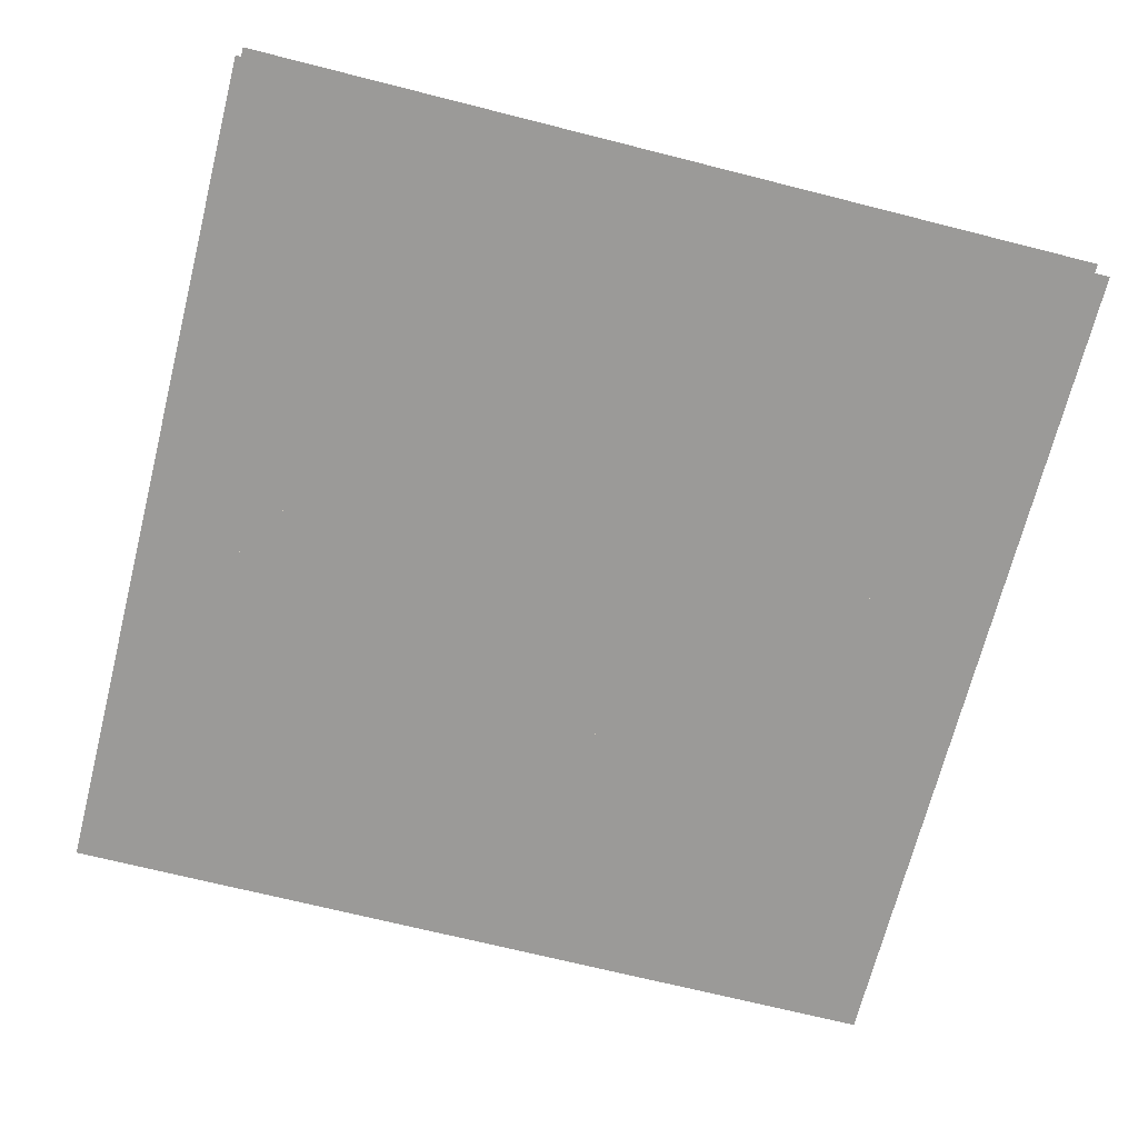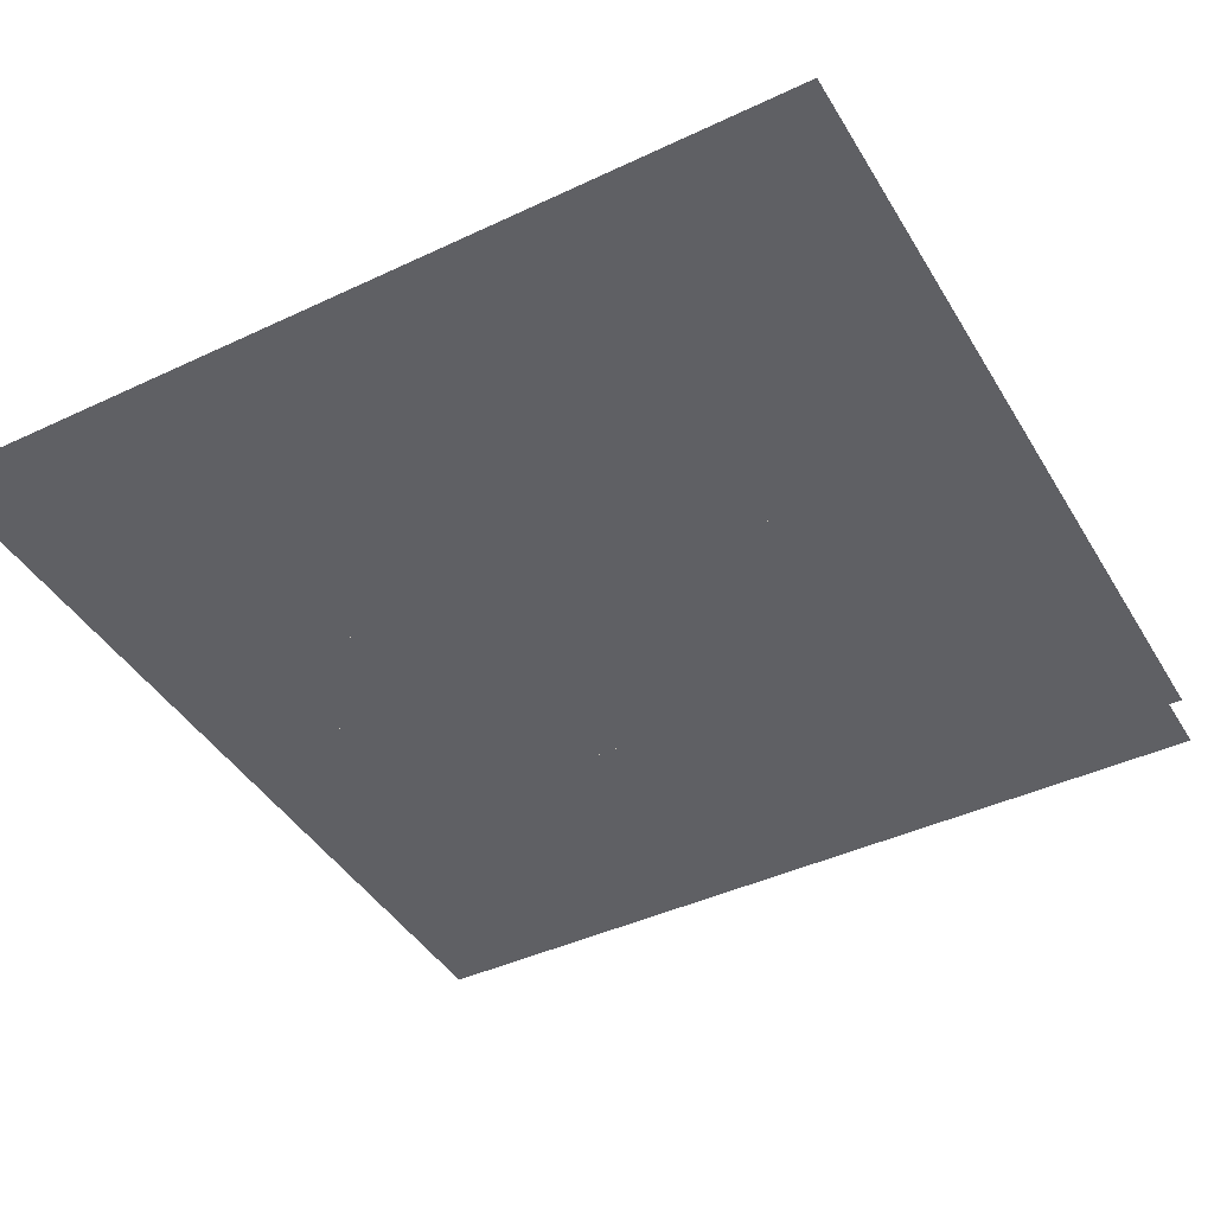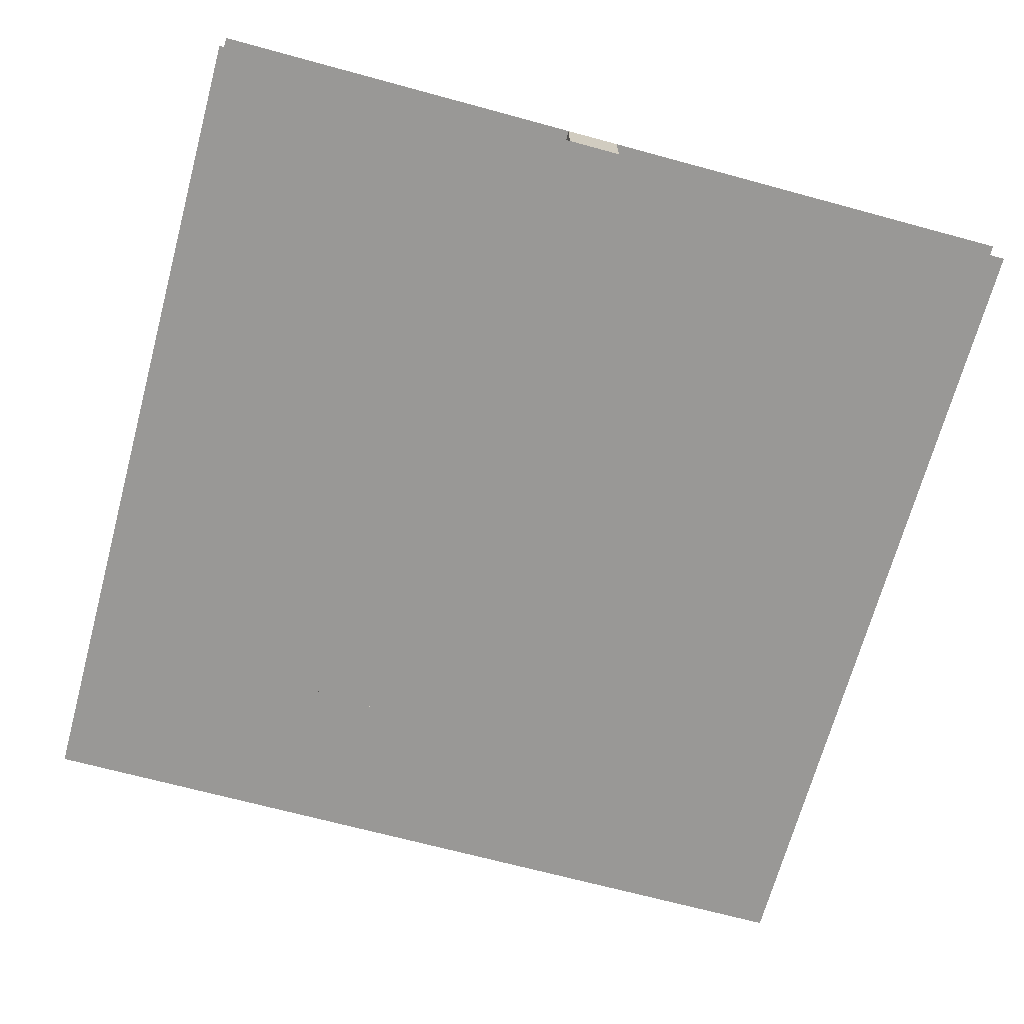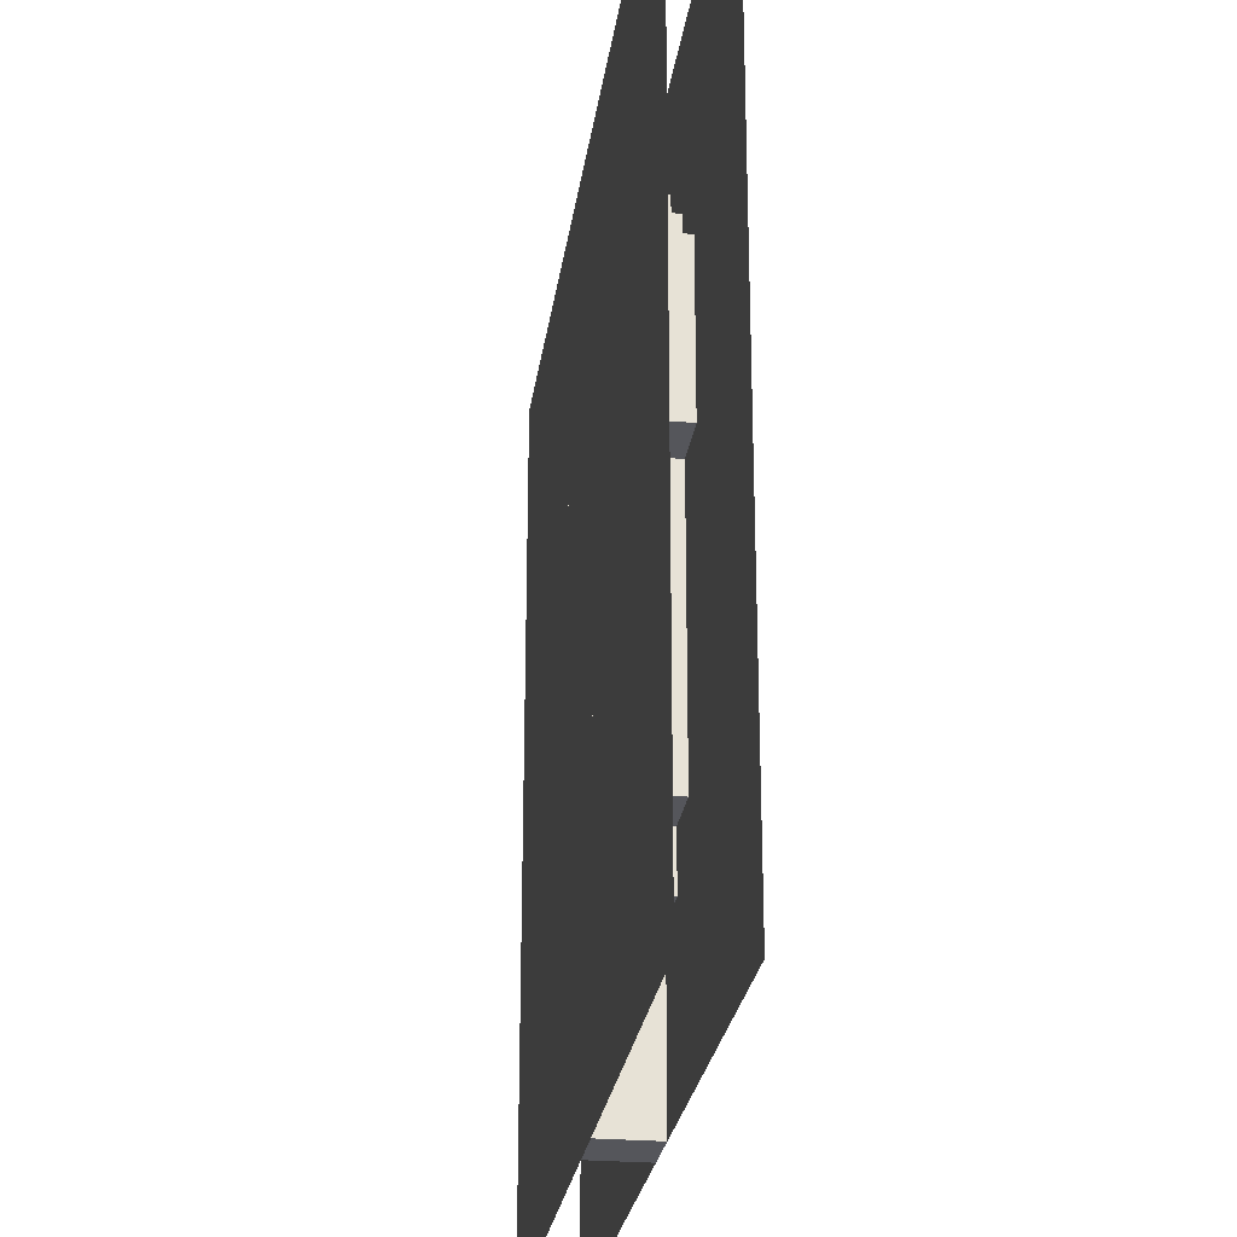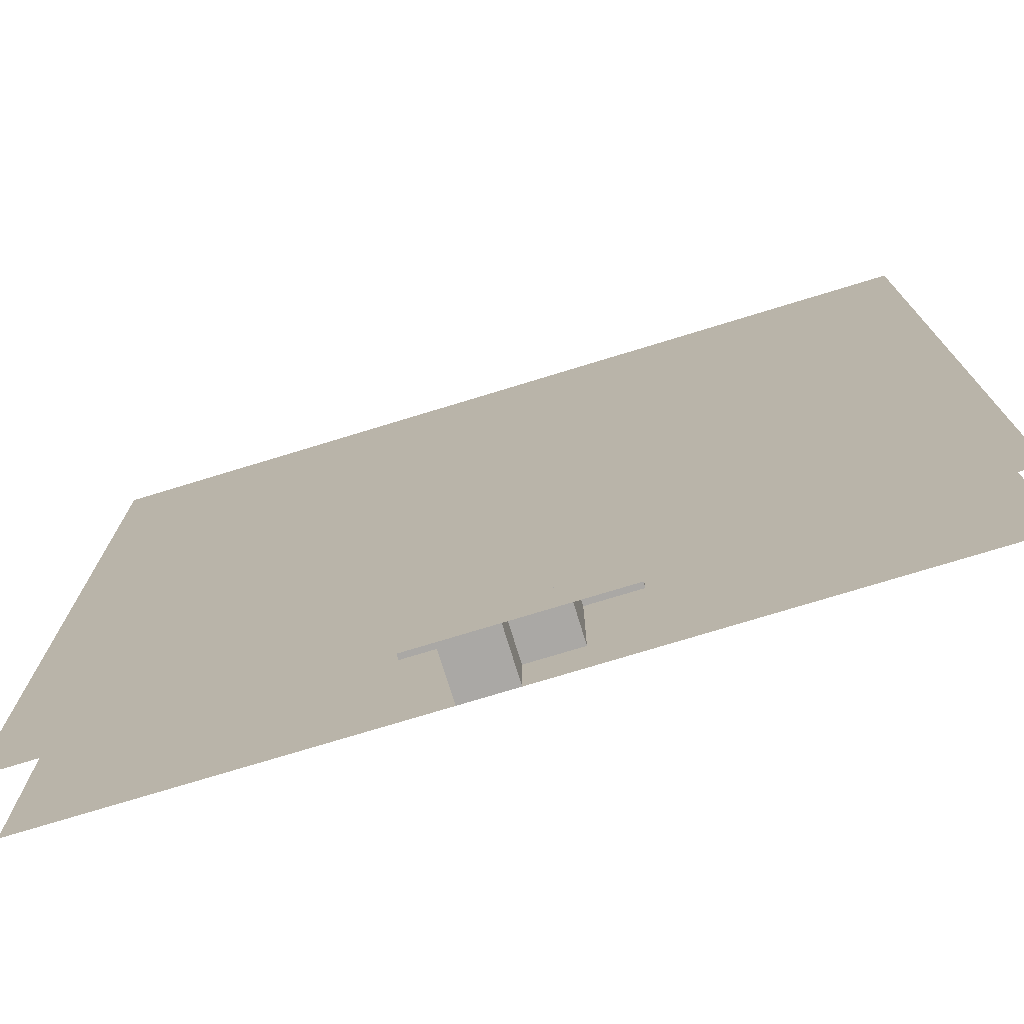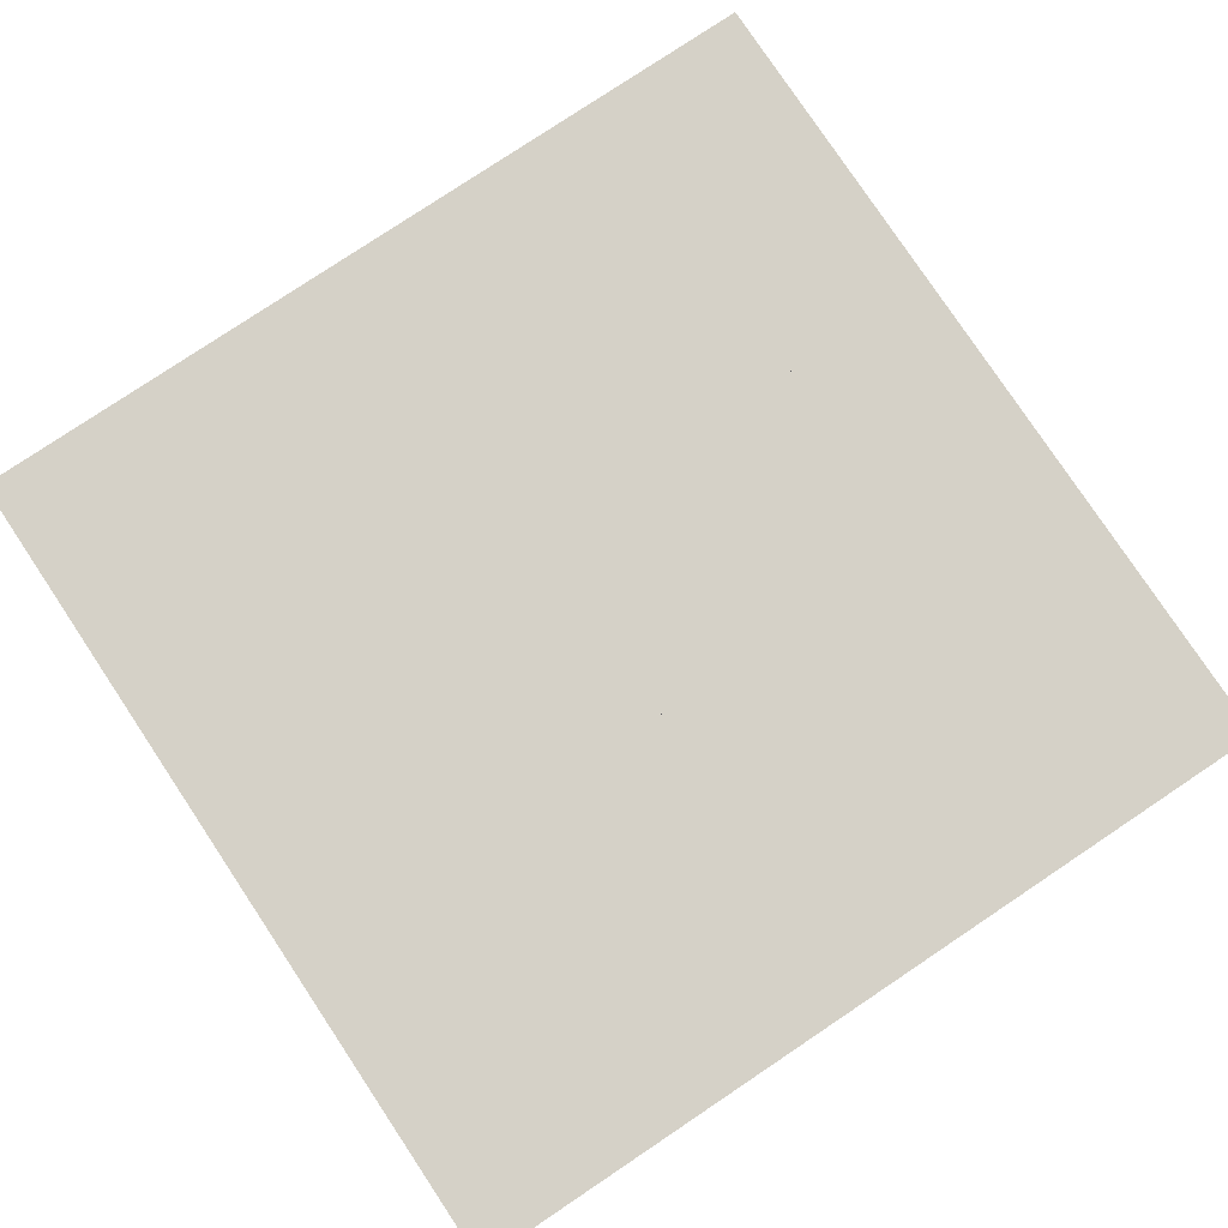
<metadata>
{"format":"obj","ext":"obj","renderer":"f3d","projection":"perspective","resolution":1024,"background":"white","views":[{"elev":-69.4,"azim":75.8,"up":"+Z"},{"elev":-43.2,"azim":119.1,"up":"+Z"},{"elev":-68.6,"azim":-15.2,"up":"+Z"},{"elev":-26.2,"azim":-97.9,"up":"+Y"},{"elev":-75.2,"azim":17.0,"up":"+Y"},{"elev":79.5,"azim":56.3,"up":"+Z"}]}
</metadata>
<code>
v 1 1 0.4688
v 1 0 0.4688
v 0 0 0.4688
v 0 1 0.4688
v 0 1 0.5312
v 0 0 0.5312
v 1 0 0.5312
v 1 1 0.5312
v 0.375 0.875 0.4688
v 0.375 0.875 0.5312
v 0.5625 0.875 0.5312
v 0.5625 0.875 0.4688
v 0.375 0.1875 0.4688
v 0.375 0.1875 0.5312
v 0.5625 0.0625 0.5312
v 0.5625 0.0625 0.4688
v 0.3125 0.8125 0.4688
v 0.3125 0.8125 0.5312
v 0.625 0.8125 0.5312
v 0.625 0.8125 0.4688
v 0.3125 0.25 0.4688
v 0.3125 0.25 0.5312
v 0.625 0.1875 0.5312
v 0.625 0.1875 0.4688
v 0.25 0.75 0.4688
v 0.25 0.75 0.5312
v 0.6875 0.75 0.5312
v 0.6875 0.75 0.4688
v 0.25 0.5625 0.4688
v 0.25 0.5625 0.5312
v 0.6875 0.5625 0.5312
v 0.6875 0.5625 0.4688
v 0.3125 0.5 0.5312
v 0.3125 0.5 0.4688
v 0.625 0.5 0.4688
v 0.625 0.5 0.5312
v 0.375 0.4375 0.5312
v 0.375 0.4375 0.4688
v 0.4375 0.4375 0.4688
v 0.4375 0.4375 0.5312
v 0.4375 0 0.4688
v 0.4375 0 0.5312
v 0.5 0.375 0.5312
v 0.5 0.375 0.4688
v 0.5625 0.375 0.4688
v 0.5625 0.375 0.5312
v 0.5 0 0.5312
v 0.5 0 0.4688
v 0.3125 0.3125 0.4688
v 0.3125 0.3125 0.5312
v 0.4375 0.3125 0.5312
v 0.4375 0.3125 0.4688
v 0.375 0.25 0.4688
v 0.375 0.25 0.5312
v 0.5625 0.25 0.4688
v 0.5625 0.25 0.5312
v 0.625 0.25 0.5312
v 0.625 0.25 0.4688
v 0.5625 0.1875 0.4688
v 0.5625 0.1875 0.5312
v 0.5 0.1875 0.4688
v 0.5 0.1875 0.5312
v 0.5 0.0625 0.5312
v 0.5 0.0625 0.4688
f 1 2 3 4
f 5 6 7 8
f 9 10 11 12
f 9 13 14 10
f 11 15 16 12
f 17 18 19 20
f 17 21 22 18
f 19 23 24 20
f 25 26 27 28
f 25 29 30 26
f 27 31 32 28
f 30 29 32 31
f 33 34 35 36
f 37 38 39 40
f 39 41 42 40
f 43 44 45 46
f 43 47 48 44
f 49 50 51 52
f 22 21 53 54
f 14 13 24 23
f 55 56 57 58
f 55 59 60 56
f 61 62 60 59
f 63 64 16 15
f 42 41 48 47

</code>
